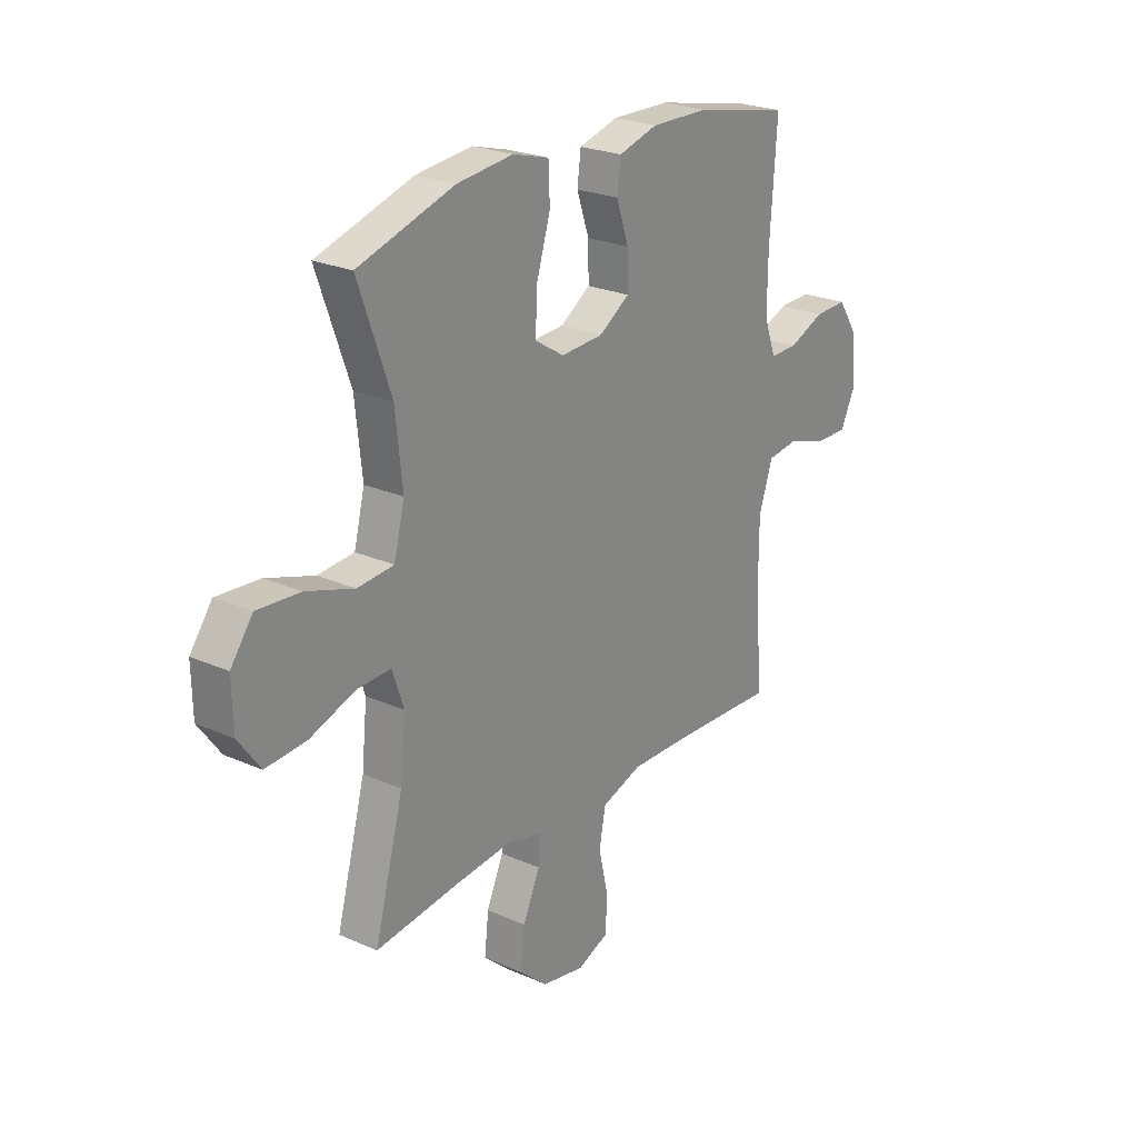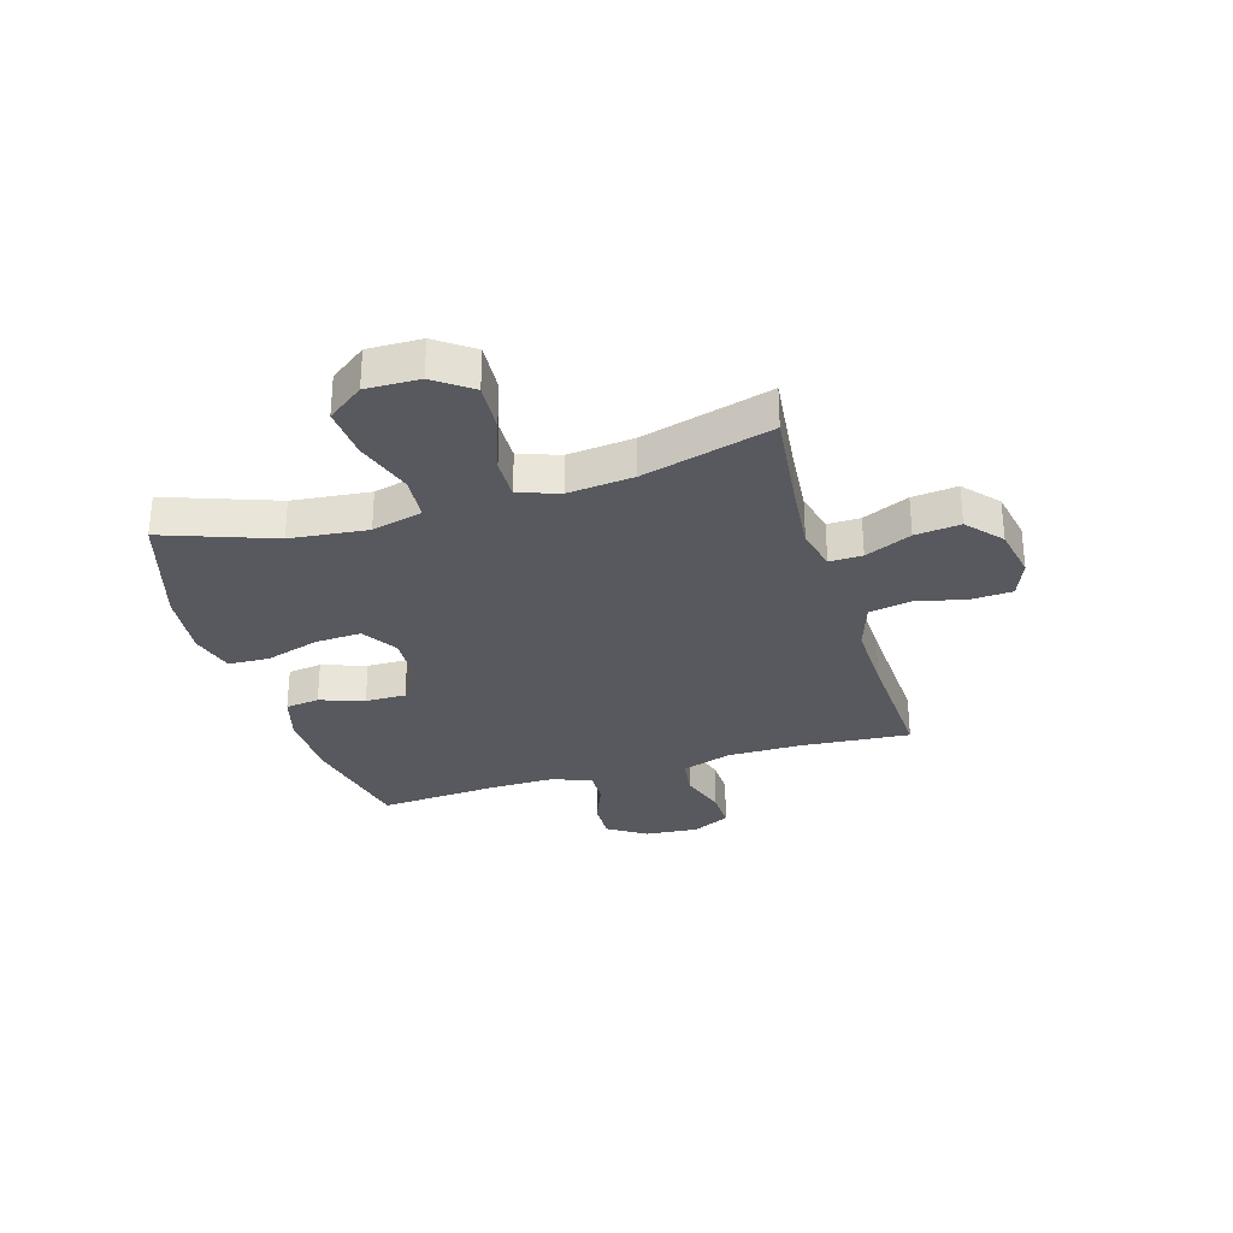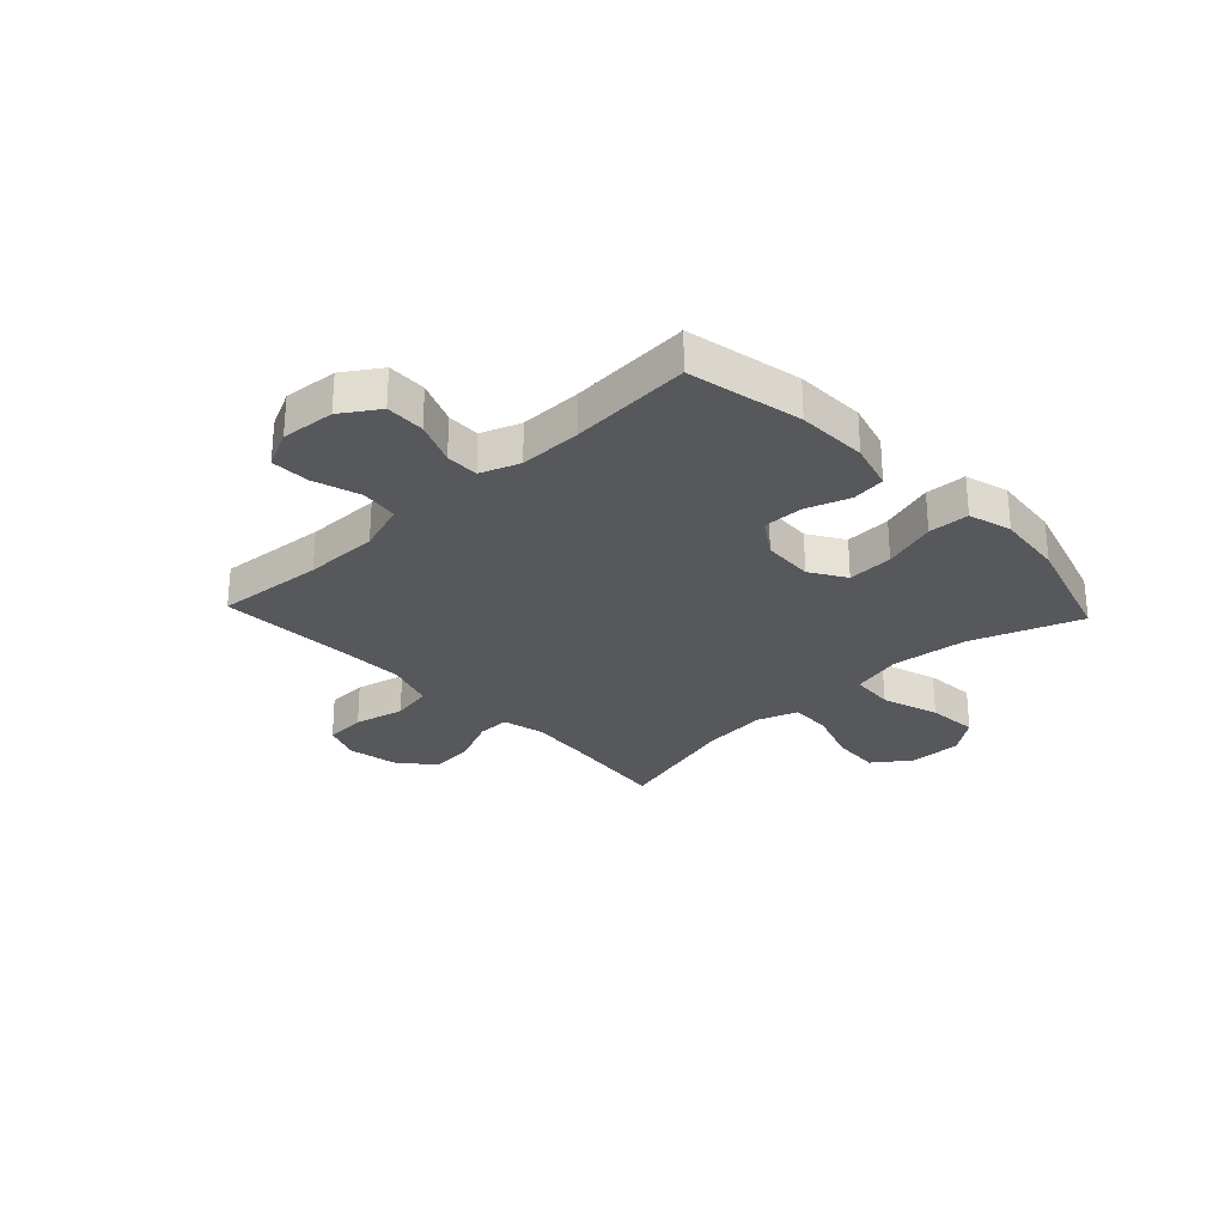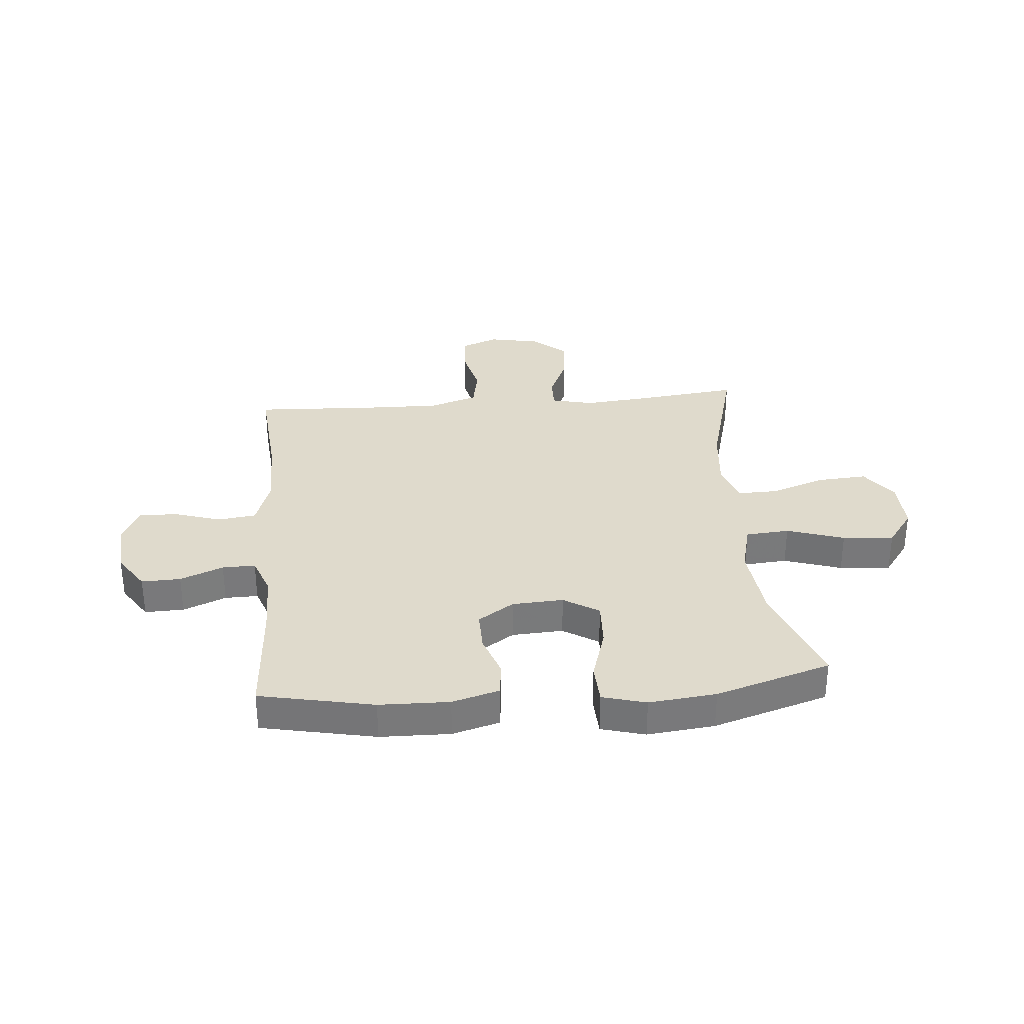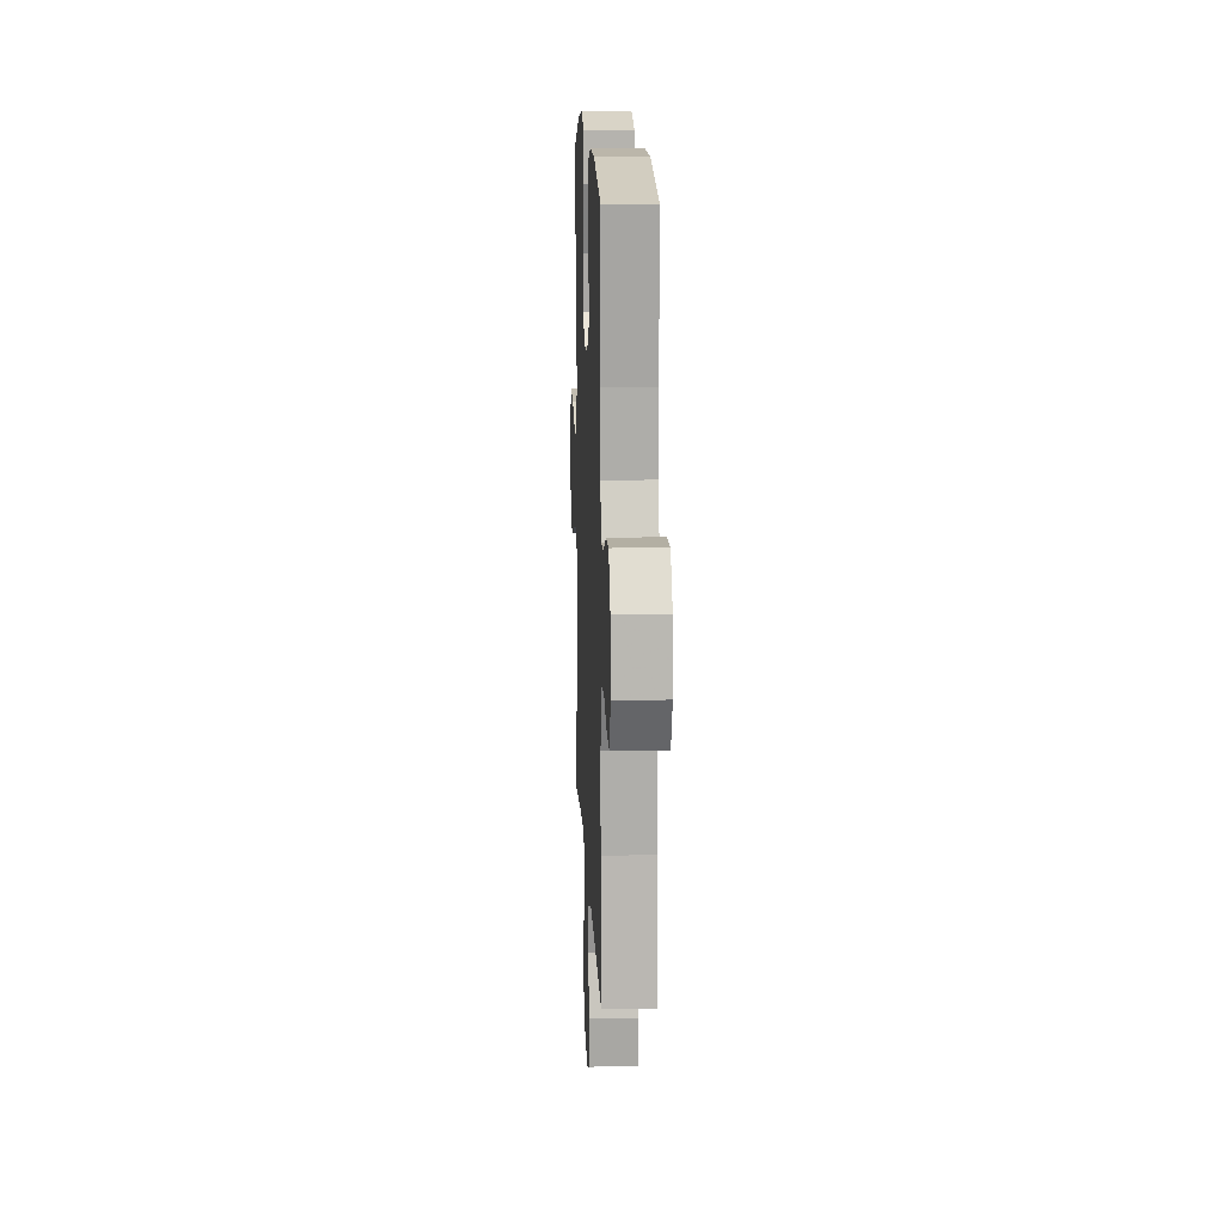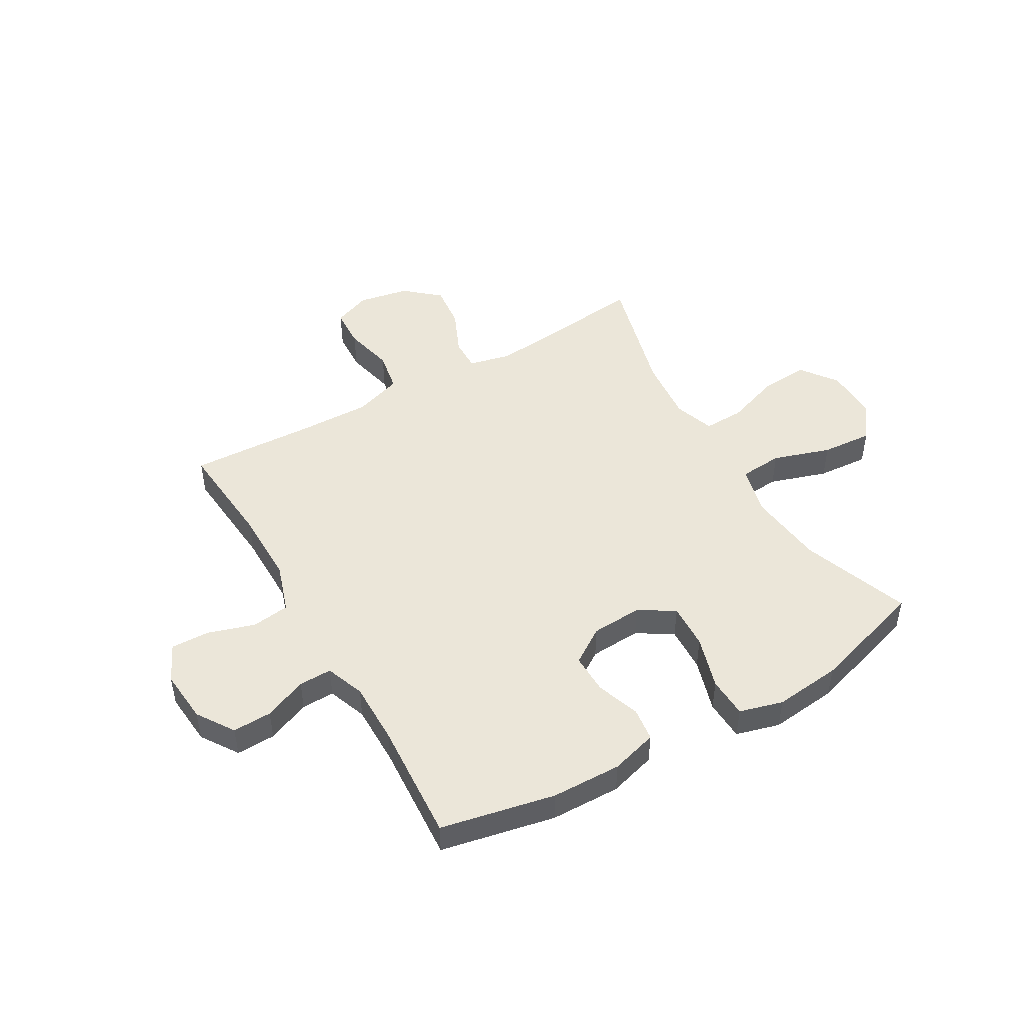
<metadata>
{"format":"obj","ext":"obj","renderer":"f3d","projection":"perspective","resolution":1024,"background":"white","views":[{"elev":24.1,"azim":126.3,"up":"+Z"},{"elev":-30.3,"azim":106.8,"up":"+Y"},{"elev":-27.9,"azim":-46.7,"up":"+Y"},{"elev":32.5,"azim":-5.0,"up":"+Y"},{"elev":12.7,"azim":-92.5,"up":"+Z"},{"elev":47.7,"azim":-30.2,"up":"+Y"}]}
</metadata>
<code>
v 0.5 0.07 -0.5
v 0.316 0.07 -0.479
v 0.196 0.07 -0.468
v 0.12 0.07 -0.486
v 0.121 0.07 -0.545
v 0.158 0.07 -0.628
v 0.167 0.07 -0.709
v 0.105 0.07 -0.763
v 0.012 0.07 -0.781
v -0.056 0.07 -0.754
v -0.06 0.07 -0.68
v -0.039 0.07 -0.589
v -0.053 0.07 -0.515
v -0.141 0.07 -0.486
v -0.269 0.07 -0.489
v -0.5 0.07 -0.5
v -0.484 0.07 -0.304
v -0.484 0.07 -0.169
v -0.514 0.07 -0.079
v -0.583 0.07 -0.07
v -0.668 0.07 -0.097
v -0.738 0.07 -0.099
v -0.771 0.07 -0.031
v -0.763 0.07 0.066
v -0.719 0.07 0.133
v -0.648 0.07 0.131
v -0.57 0.07 0.099
v -0.51 0.07 0.098
v -0.484 0.07 0.169
v -0.485 0.07 0.282
v -0.5 0.07 0.5
v -0.293 0.07 0.543
v -0.166 0.07 0.546
v -0.081 0.07 0.522
v -0.073 0.07 0.461
v -0.1 0.07 0.382
v -0.101 0.07 0.309
v -0.036 0.07 0.266
v 0.057 0.07 0.261
v 0.121 0.07 0.301
v 0.117 0.07 0.384
v 0.087 0.07 0.481
v 0.09 0.07 0.555
v 0.169 0.07 0.577
v 0.291 0.07 0.564
v 0.5 0.07 0.5
v 0.429 0.07 0.303
v 0.414 0.07 0.164
v 0.437 0.07 0.073
v 0.516 0.07 0.067
v 0.62 0.07 0.101
v 0.713 0.07 0.108
v 0.761 0.07 0.043
v 0.759 0.07 -0.053
v 0.711 0.07 -0.119
v 0.622 0.07 -0.113
v 0.524 0.07 -0.079
v 0.45 0.07 -0.077
v 0.425 0.07 -0.15
v 0.437 0.07 -0.268
v 0.5 0 -0.5
v 0.316 0 -0.479
v 0.196 0 -0.468
v 0.12 0 -0.486
v 0.121 0 -0.545
v 0.158 0 -0.628
v 0.167 0 -0.709
v 0.105 0 -0.763
v 0.012 0 -0.781
v -0.056 0 -0.754
v -0.06 0 -0.68
v -0.039 0 -0.589
v -0.053 0 -0.515
v -0.141 0 -0.486
v -0.269 0 -0.489
v -0.5 0 -0.5
v -0.484 0 -0.304
v -0.484 0 -0.169
v -0.514 0 -0.079
v -0.583 0 -0.07
v -0.668 0 -0.097
v -0.738 0 -0.099
v -0.771 0 -0.031
v -0.763 0 0.066
v -0.719 0 0.133
v -0.648 0 0.131
v -0.57 0 0.099
v -0.51 0 0.098
v -0.484 0 0.169
v -0.485 0 0.282
v -0.5 0 0.5
v -0.293 0 0.543
v -0.166 0 0.546
v -0.081 0 0.522
v -0.073 0 0.461
v -0.1 0 0.382
v -0.101 0 0.309
v -0.036 0 0.266
v 0.057 0 0.261
v 0.121 0 0.301
v 0.117 0 0.384
v 0.087 0 0.481
v 0.09 0 0.555
v 0.169 0 0.577
v 0.291 0 0.564
v 0.5 0 0.5
v 0.429 0 0.303
v 0.414 0 0.164
v 0.437 0 0.073
v 0.516 0 0.067
v 0.62 0 0.101
v 0.713 0 0.108
v 0.761 0 0.043
v 0.759 0 -0.053
v 0.711 0 -0.119
v 0.622 0 -0.113
v 0.524 0 -0.079
v 0.45 0 -0.077
v 0.425 0 -0.15
v 0.437 0 -0.268
f 54 55 56 57
f 54 57 58
f 53 54 58
f 50 51 52 53
f 49 50 53 58
f 48 49 58 59
f 44 45 46 47
f 44 47 48
f 41 42 43 44
f 40 41 44 48
f 39 40 48 59
f 33 34 35 36
f 33 36 37
f 30 31 32 33
f 29 30 33 37
f 28 29 37 38
f 24 25 26 27
f 24 27 28
f 23 24 28
f 20 21 22 23
f 19 20 23 28
f 18 19 28 38
f 15 16 17
f 14 15 17 18
f 13 14 18 38
f 9 10 11 12
f 5 6 7 8
f 4 5 8 9
f 60 1 2
f 60 2 3
f 59 60 3 4
f 39 59 4
f 12 13 38 39
f 4 9 12 39
f 117 116 115 114
f 118 117 114
f 118 114 113
f 113 112 111 110
f 118 113 110 109
f 119 118 109 108
f 107 106 105 104
f 108 107 104
f 104 103 102 101
f 108 104 101 100
f 119 108 100 99
f 96 95 94 93
f 97 96 93
f 93 92 91 90
f 97 93 90 89
f 98 97 89 88
f 87 86 85 84
f 88 87 84
f 88 84 83
f 83 82 81 80
f 88 83 80 79
f 98 88 79 78
f 77 76 75
f 78 77 75 74
f 98 78 74 73
f 72 71 70 69
f 68 67 66 65
f 69 68 65 64
f 62 61 120
f 63 62 120
f 64 63 120 119
f 64 119 99
f 99 98 73 72
f 99 72 69 64
f 1 61 62 2
f 2 62 63 3
f 3 63 64 4
f 4 64 65 5
f 5 65 66 6
f 6 66 67 7
f 7 67 68 8
f 8 68 69 9
f 9 69 70 10
f 10 70 71 11
f 11 71 72 12
f 12 72 73 13
f 13 73 74 14
f 14 74 75 15
f 15 75 76 16
f 16 76 77 17
f 17 77 78 18
f 18 78 79 19
f 19 79 80 20
f 20 80 81 21
f 21 81 82 22
f 22 82 83 23
f 23 83 84 24
f 24 84 85 25
f 25 85 86 26
f 26 86 87 27
f 27 87 88 28
f 28 88 89 29
f 29 89 90 30
f 30 90 91 31
f 31 91 92 32
f 32 92 93 33
f 33 93 94 34
f 34 94 95 35
f 35 95 96 36
f 36 96 97 37
f 37 97 98 38
f 38 98 99 39
f 39 99 100 40
f 40 100 101 41
f 41 101 102 42
f 42 102 103 43
f 43 103 104 44
f 44 104 105 45
f 45 105 106 46
f 46 106 107 47
f 47 107 108 48
f 48 108 109 49
f 49 109 110 50
f 50 110 111 51
f 51 111 112 52
f 52 112 113 53
f 53 113 114 54
f 54 114 115 55
f 55 115 116 56
f 56 116 117 57
f 57 117 118 58
f 58 118 119 59
f 59 119 120 60
f 60 120 61 1

</code>
